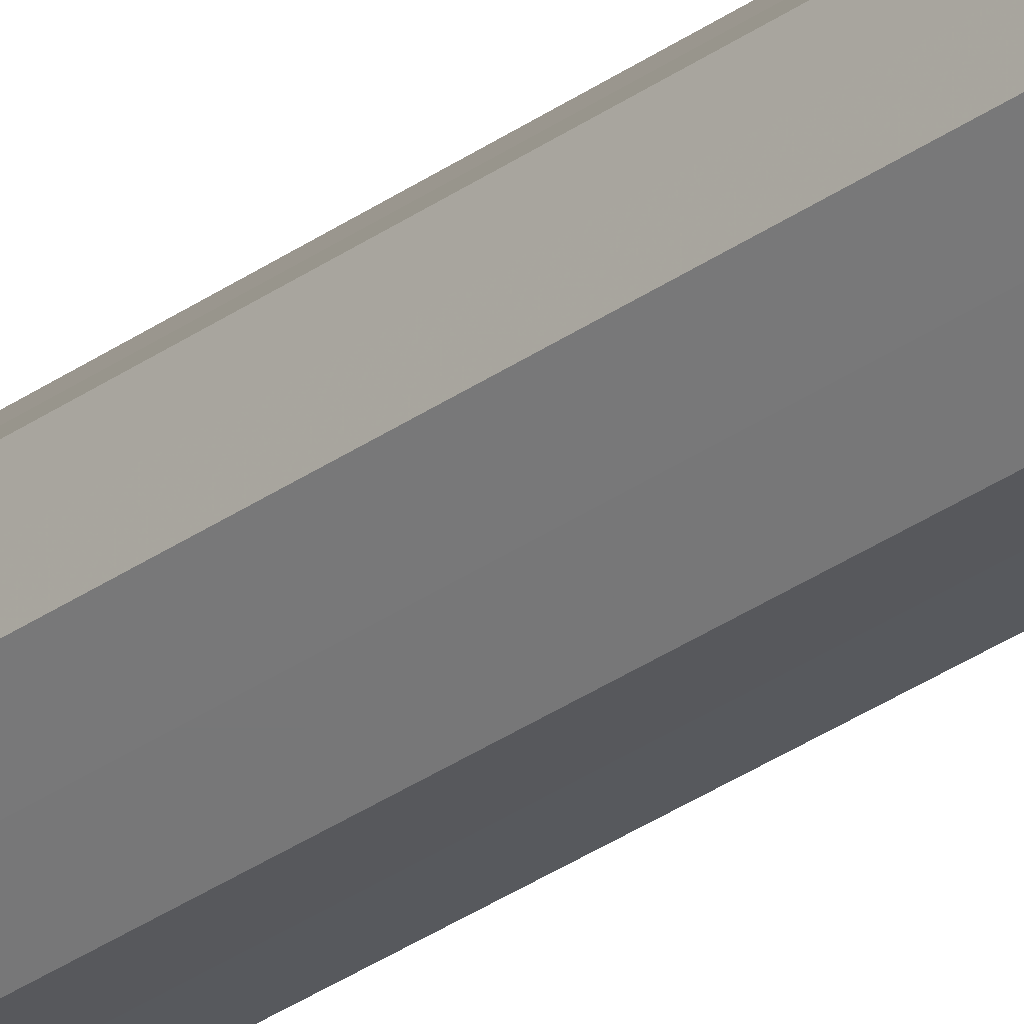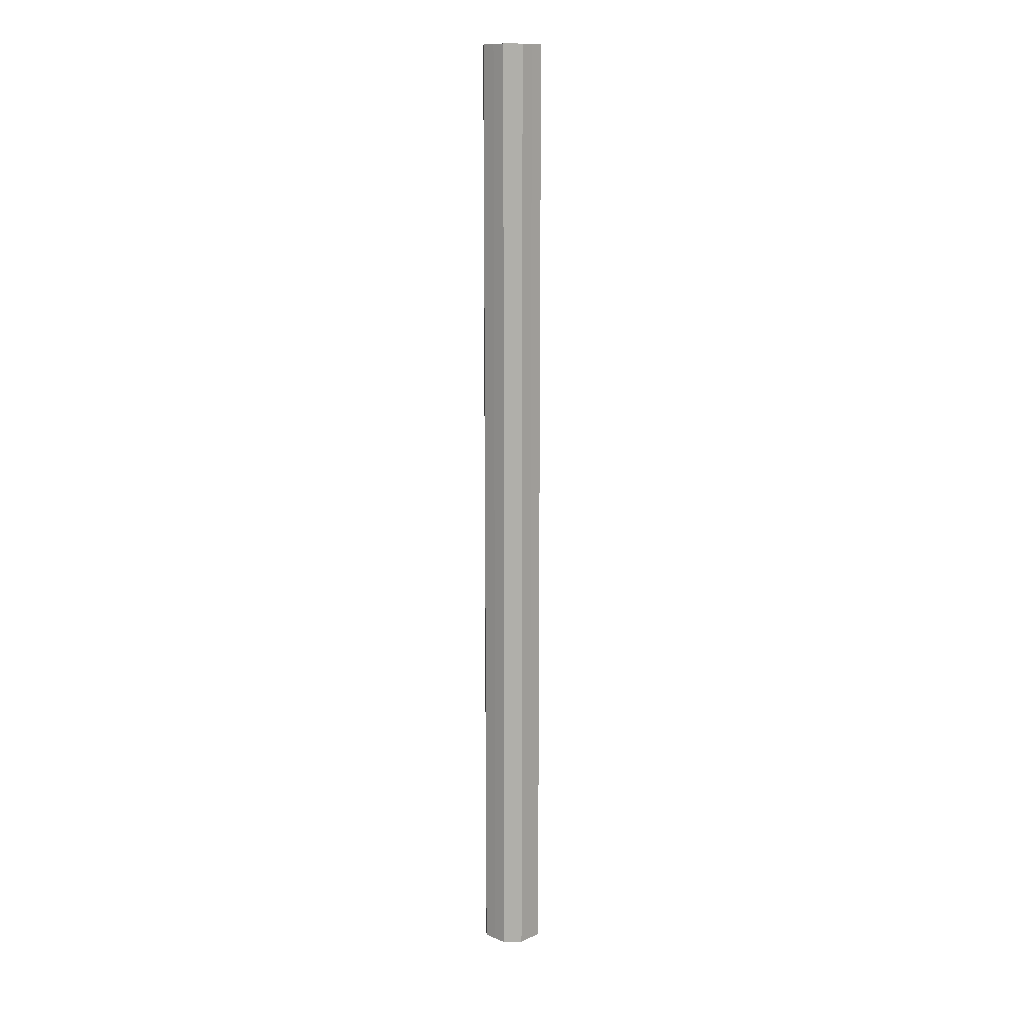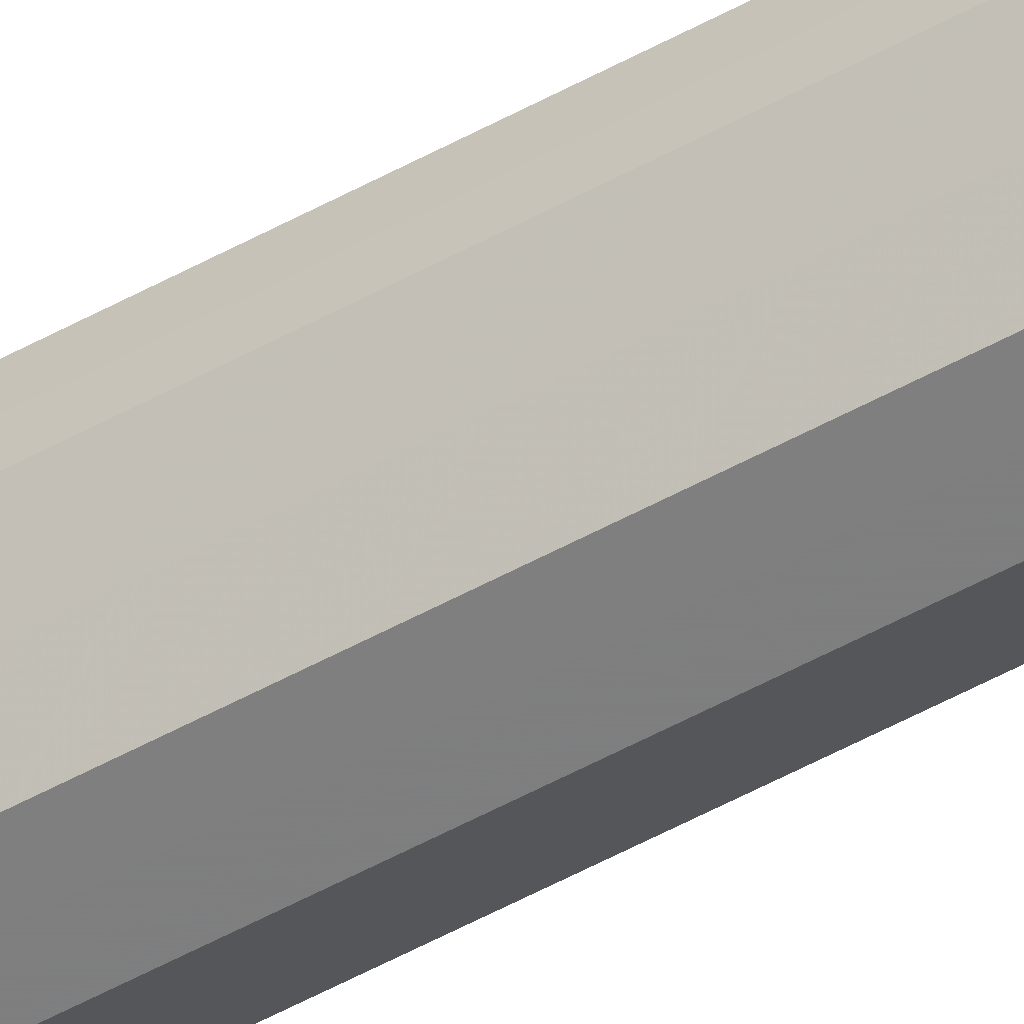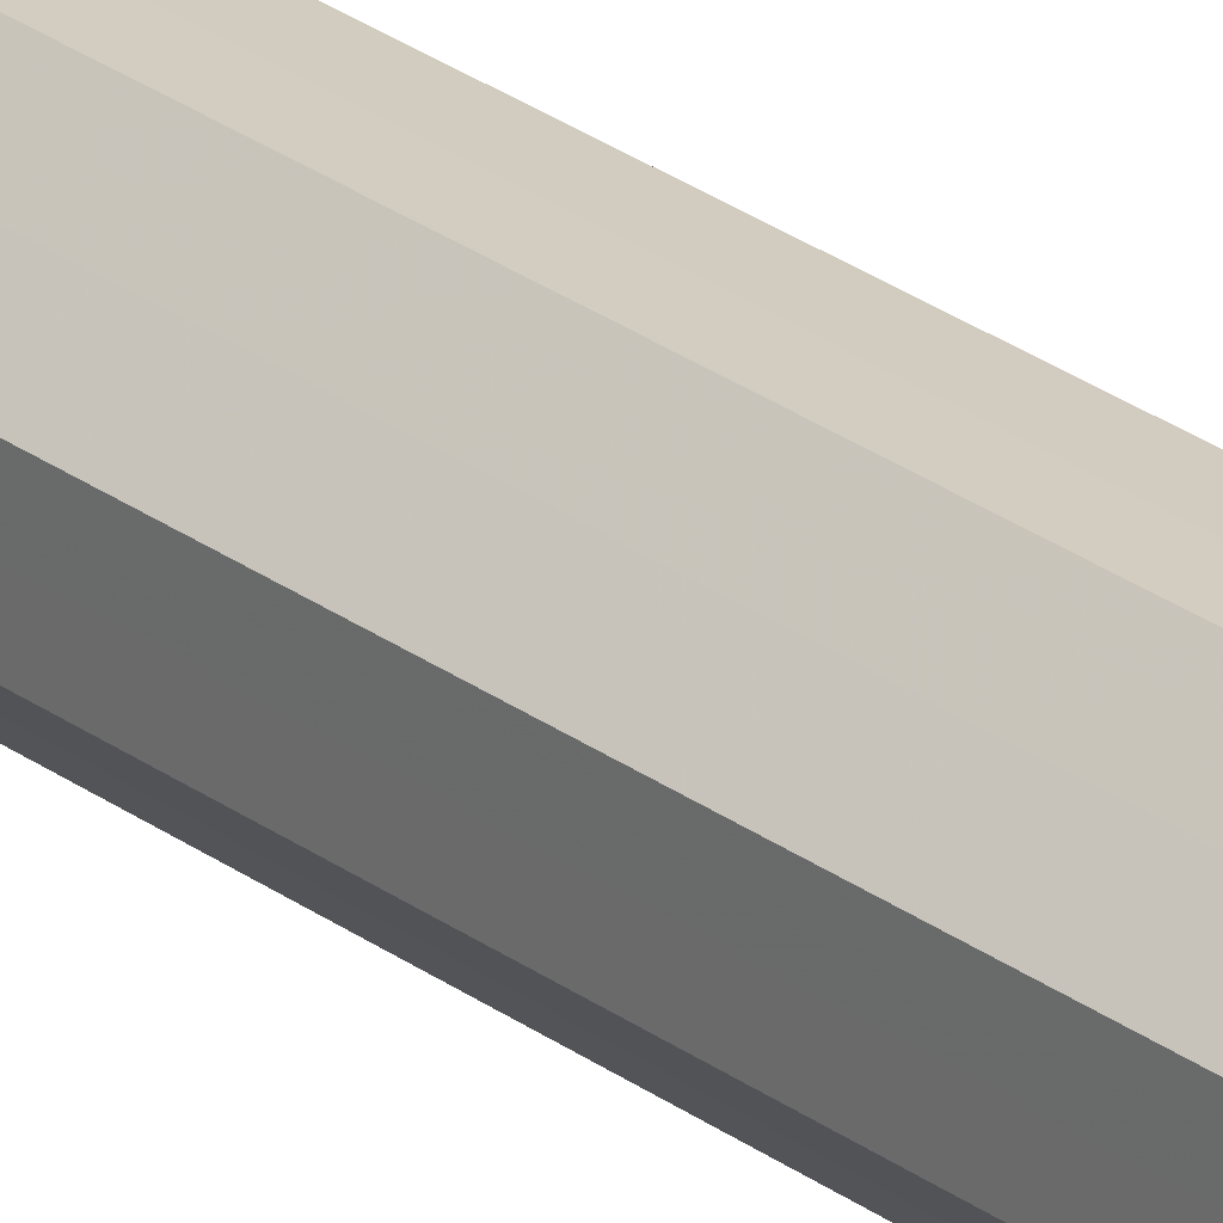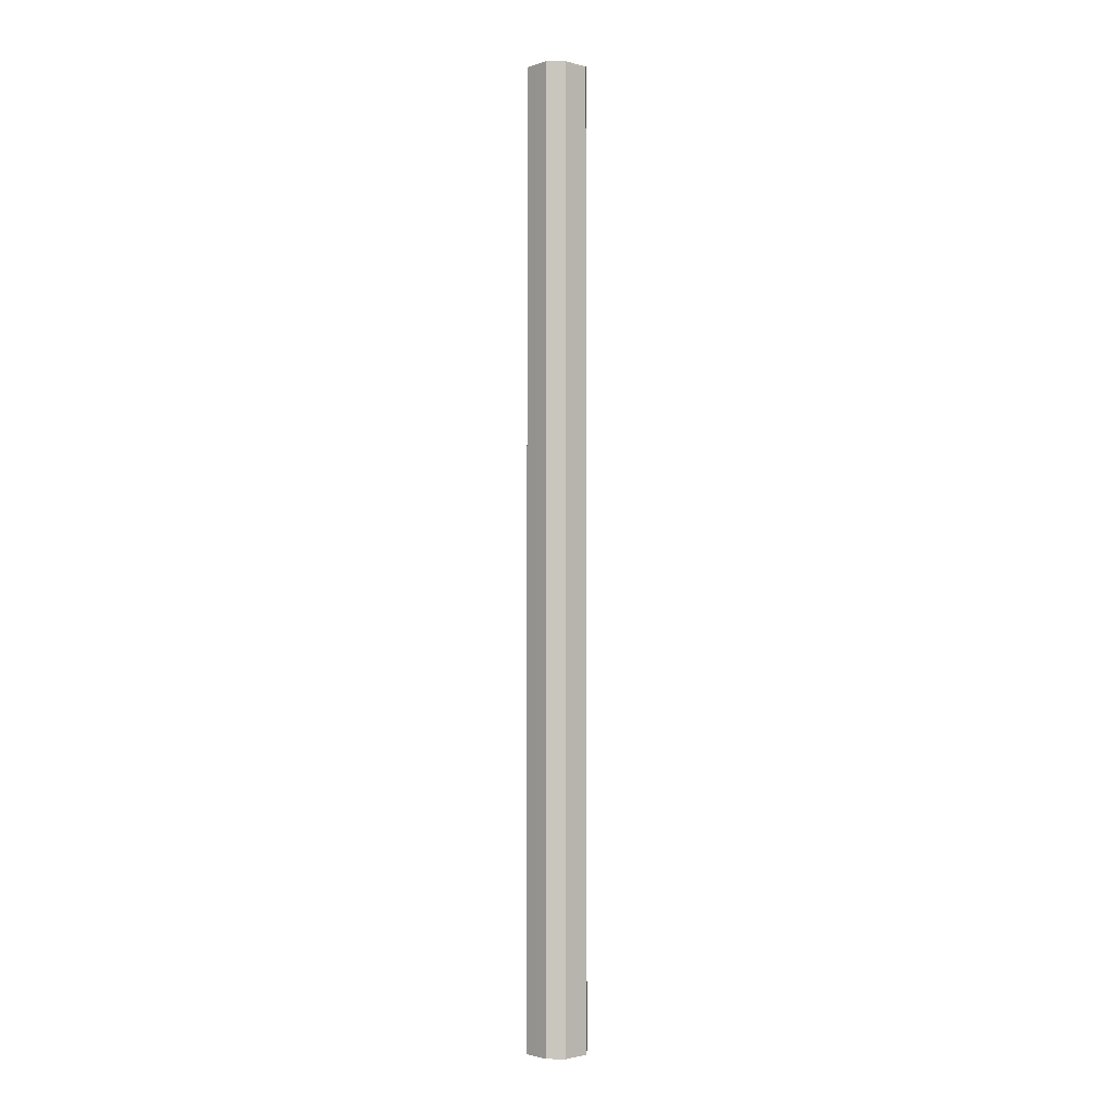
<metadata>
{"format":"obj","ext":"obj","renderer":"f3d","projection":"perspective","resolution":1024,"background":"white","views":[{"elev":-28.9,"azim":137.5,"up":"+Y"},{"elev":12.3,"azim":-2.0,"up":"+Z"},{"elev":-59.7,"azim":118.7,"up":"+Y"},{"elev":24.0,"azim":-38.2,"up":"+Y"},{"elev":-1.8,"azim":-87.3,"up":"+Z"}]}
</metadata>
<code>
o 9135
v 2242 1898 7.356
v 2242 1898 7.356
v 2242 1898 8.362
v 2242 1898 7.356
v 2242 1898 8.362
v 2242 1898 7.356
v 2242 1898 8.362
v 2242 1898 7.356
v 2242 1898 8.362
v 2242 1898 7.356
v 2242 1898 8.362
v 2242 1898 7.356
v 2242 1898 8.362
v 2242 1898 7.356
v 2242 1898 8.362
v 2242 1898 7.356
v 2242 1898 8.362
v 2242 1898 7.356
v 2242 1898 8.362
v 2242 1898 7.356
v 2242 1898 8.362
v 2242 1898 7.356
v 2242 1898 8.362
v 2242 1898 7.356
v 2242 1898 8.362
v 2242 1898 7.356
v 2242 1898 8.362
v 2242 1898 7.356
v 2242 1898 8.362
v 2242 1898 7.356
v 2242 1898 8.362
v 2242 1898 8.362
v 2242 1898 8.362
v 2242 1898 7.356
v 2242 1898 8.362
v 2242 1898 7.356
v 2242 1898 8.362
v 2242 1898 8.362
v 2242 1898 7.356
v 2242 1898 8.362
v 2242 1898 7.356
v 2242 1898 7.356
v 2242 1898 8.362
v 2242 1898 8.362
v 2242 1898 7.356
v 2242 1898 8.362
v 2242 1898 7.356
v 2242 1898 7.356
v 2242 1898 8.362
v 2242 1898 8.362
v 2242 1898 7.356
v 2242 1898 8.362
v 2242 1898 7.356
v 2242 1898 7.356
v 2242 1898 8.362
v 2242 1898 8.362
v 2242 1898 7.356
v 2242 1898 8.362
v 2242 1898 7.356
v 2242 1898 7.356
v 2242 1898 8.362
v 2242 1898 8.362
v 2242 1898 7.356
v 2242 1898 7.356
v 2242 1898 7.356
v 2242 1898 7.356
v 2242 1898 7.356
v 2242 1898 7.356
v 2242 1898 7.356
v 2242 1898 7.356
v 2242 1898 7.356
v 2242 1898 7.356
v 2242 1898 7.356
v 2242 1898 7.356
v 2242 1898 7.356
v 2242 1898 7.356
v 2242 1898 7.356
v 2242 1898 7.356
v 2242 1898 7.356
v 2242 1898 7.356
v 2242 1898 7.356
v 2242 1898 8.362
v 2242 1898 8.362
v 2242 1898 8.362
v 2242 1898 8.362
v 2242 1898 8.362
v 2242 1898 8.362
v 2242 1898 8.362
v 2242 1898 8.362
v 2242 1898 8.362
v 2242 1898 8.362
v 2242 1898 8.362
v 2242 1898 8.362
v 2242 1898 8.362
v 2242 1898 8.362
v 2242 1898 8.362
v 2242 1898 8.362
v 2242 1898 8.362
f 1 2 3
f 2 4 5
f 6 1 7
f 4 8 9
f 10 6 11
f 8 12 13
f 14 10 15
f 12 16 17
f 18 14 19
f 16 20 21
f 22 18 23
f 20 24 25
f 26 22 27
f 24 28 29
f 30 26 31
f 28 30 32
f 33 34 35
f 35 36 37
f 38 39 33
f 40 41 38
f 37 42 43
f 44 45 40
f 46 47 44
f 43 48 49
f 50 51 46
f 52 53 50
f 49 54 55
f 56 57 52
f 58 59 56
f 55 60 61
f 62 63 58
f 61 64 62
f 65 66 67
f 65 68 66
f 65 67 69
f 65 70 68
f 65 69 71
f 65 72 70
f 65 71 73
f 65 74 72
f 65 73 75
f 65 76 74
f 65 75 77
f 65 78 76
f 65 77 79
f 65 80 78
f 65 79 81
f 65 81 80
f 82 83 84
f 82 85 83
f 82 84 86
f 82 87 85
f 82 86 88
f 82 89 87
f 82 88 90
f 82 91 89
f 82 90 92
f 82 93 91
f 82 92 94
f 82 95 93
f 82 94 96
f 82 97 95
f 82 96 98
f 82 98 97

</code>
